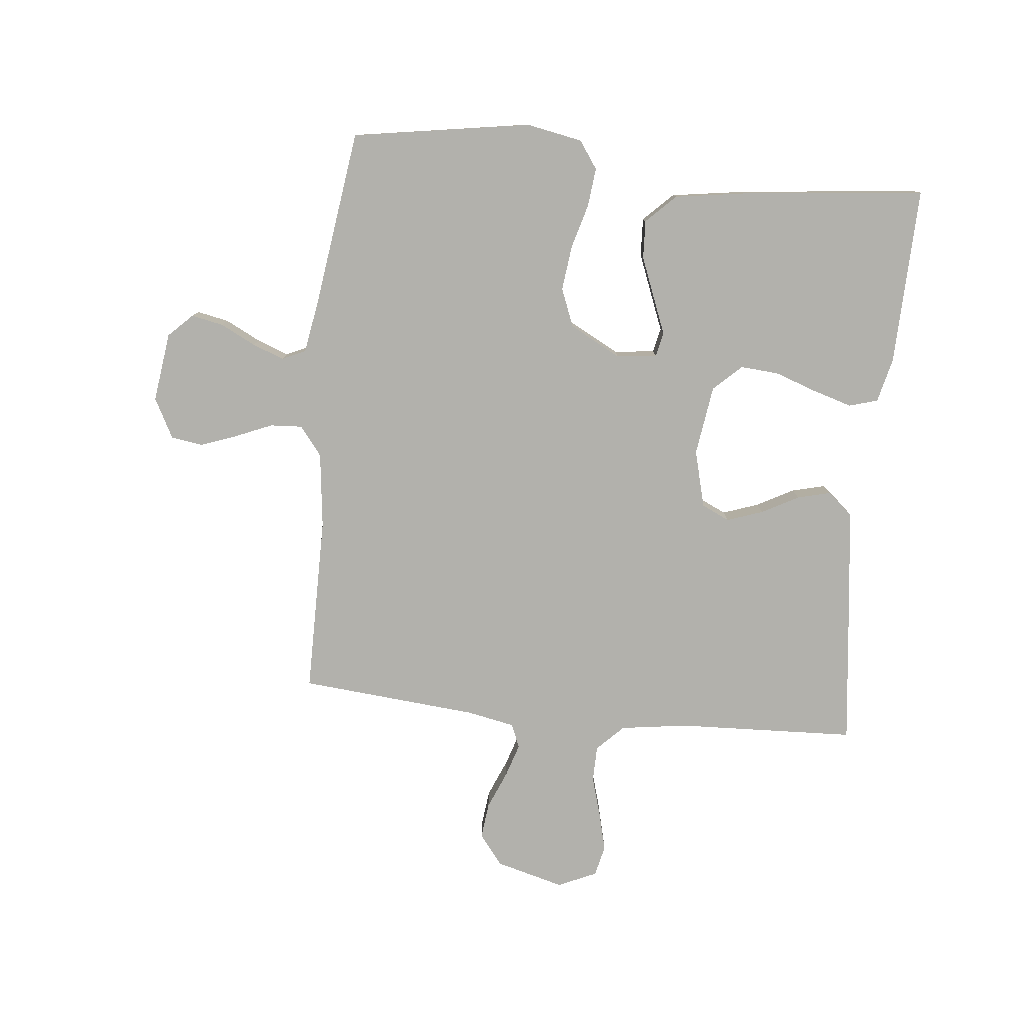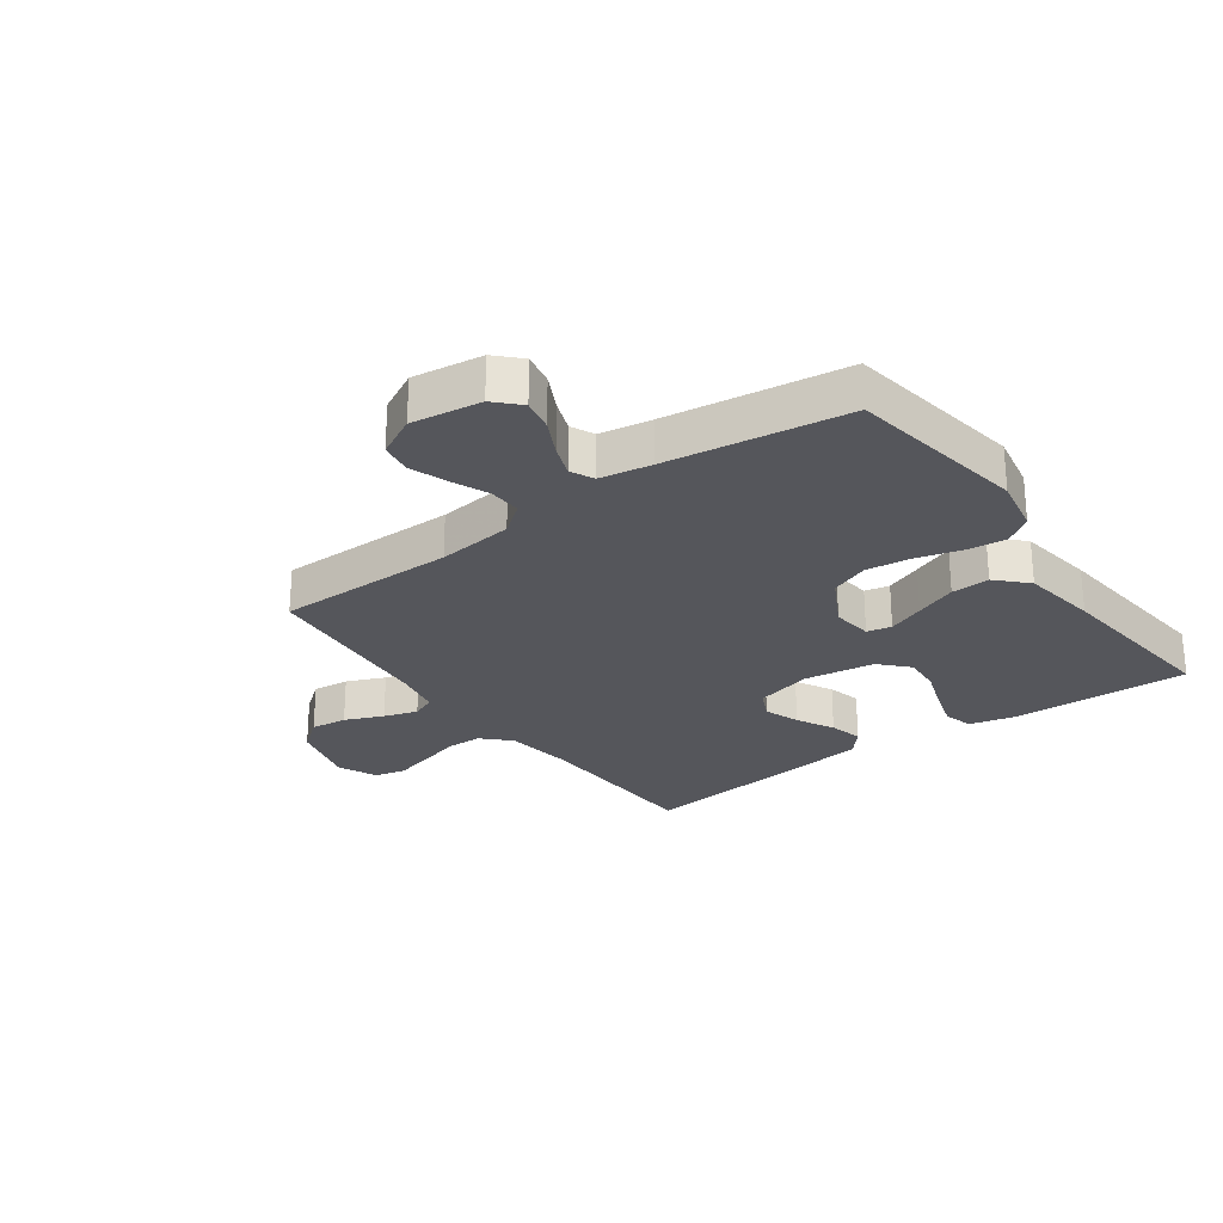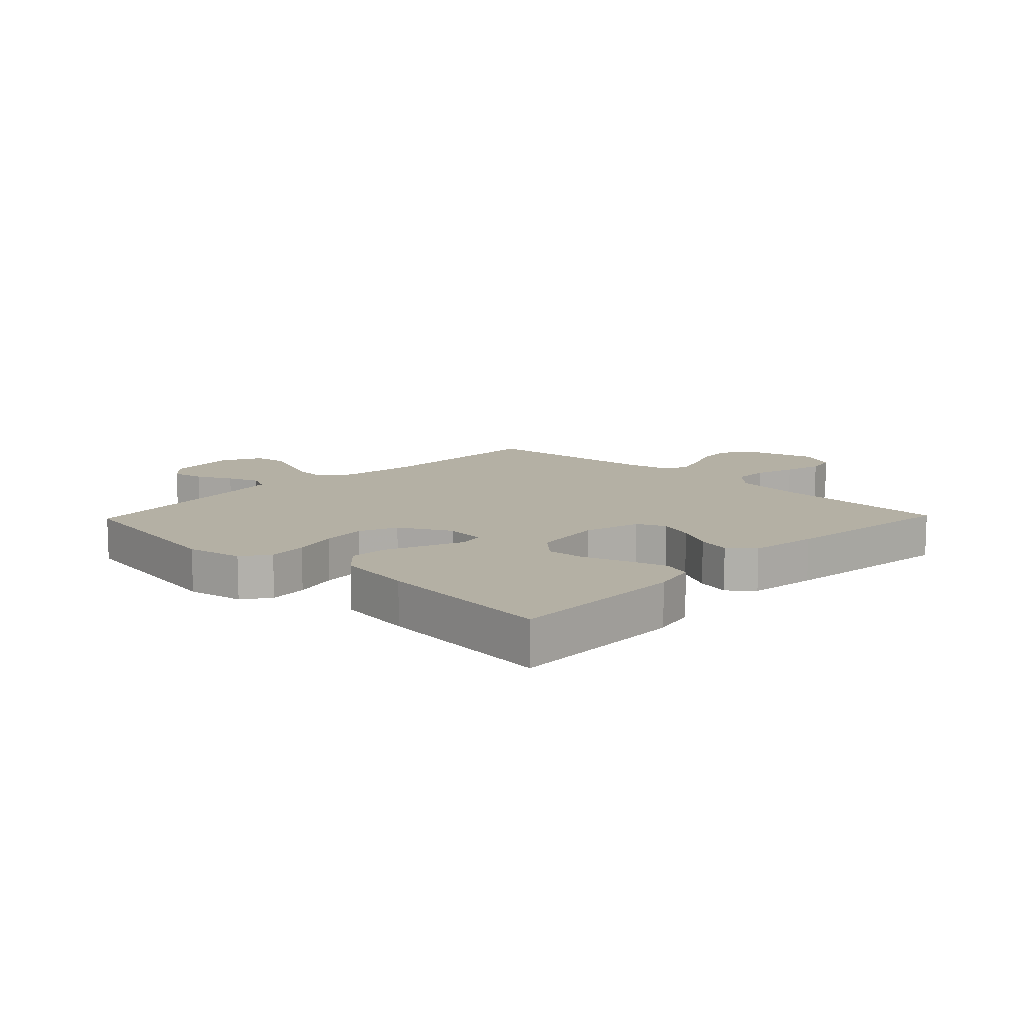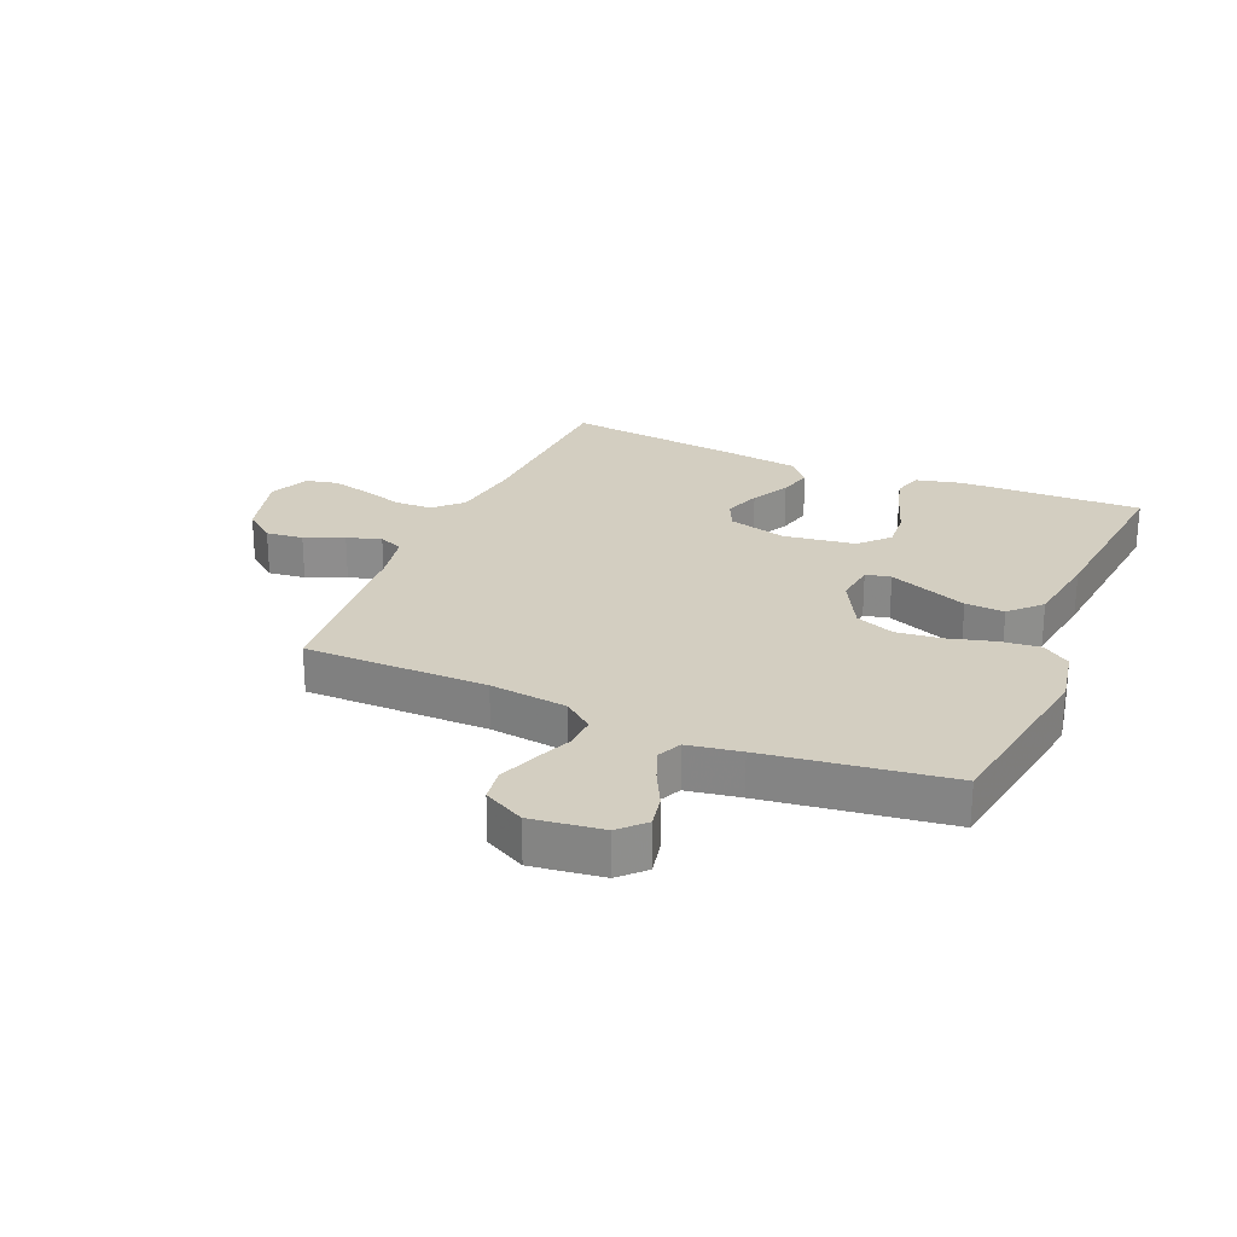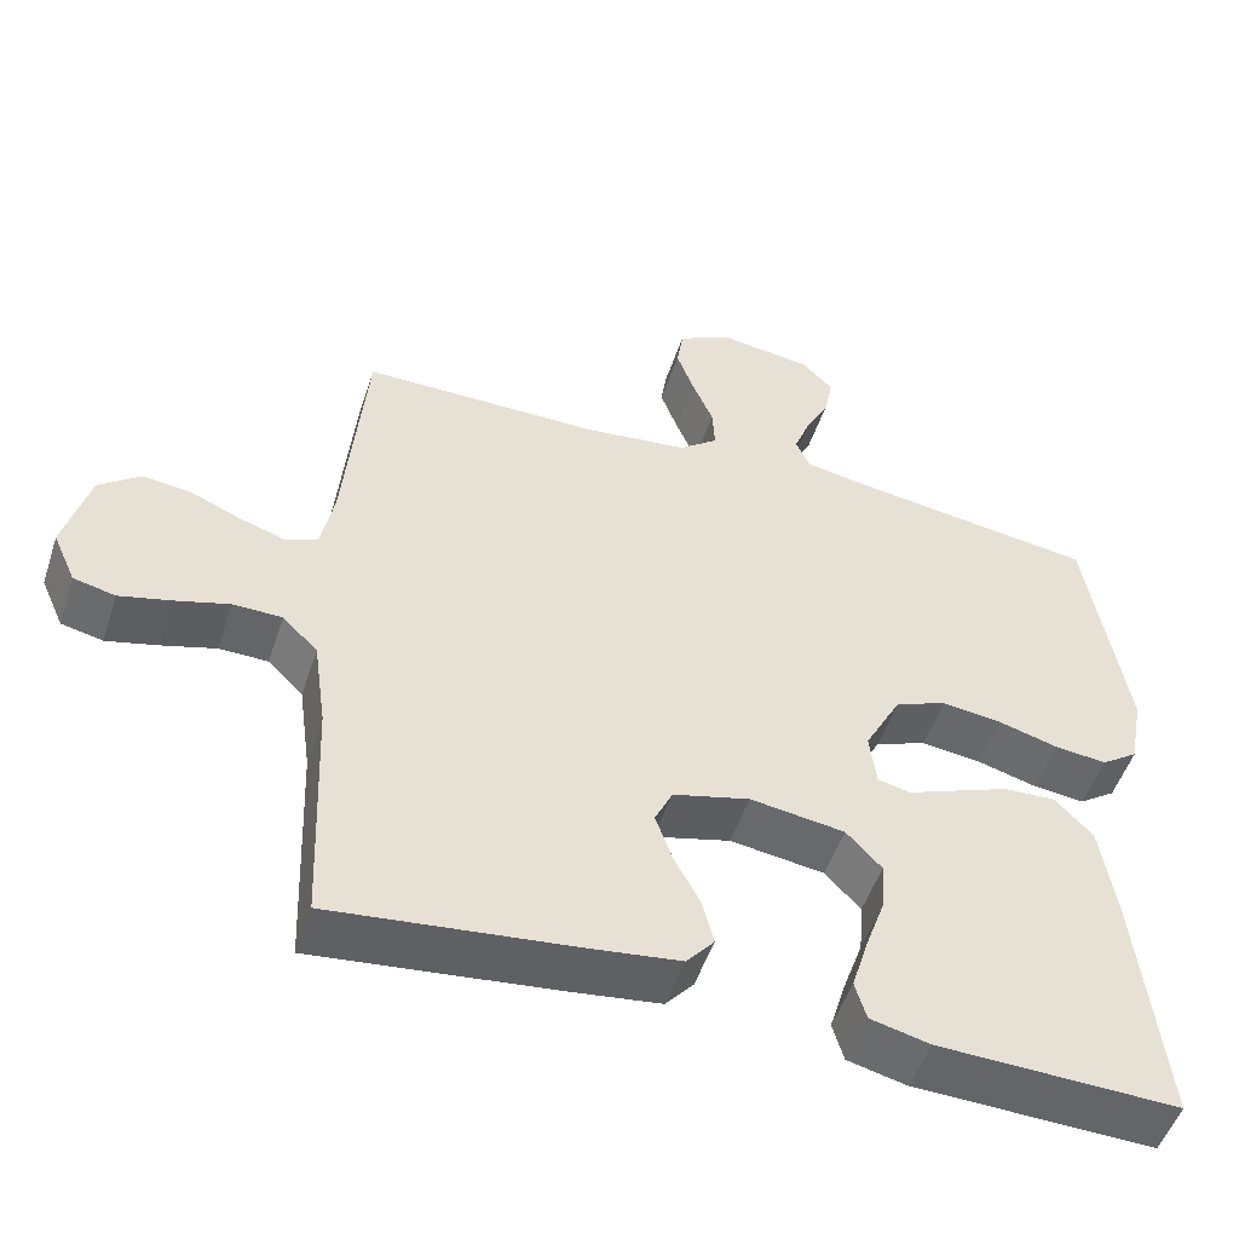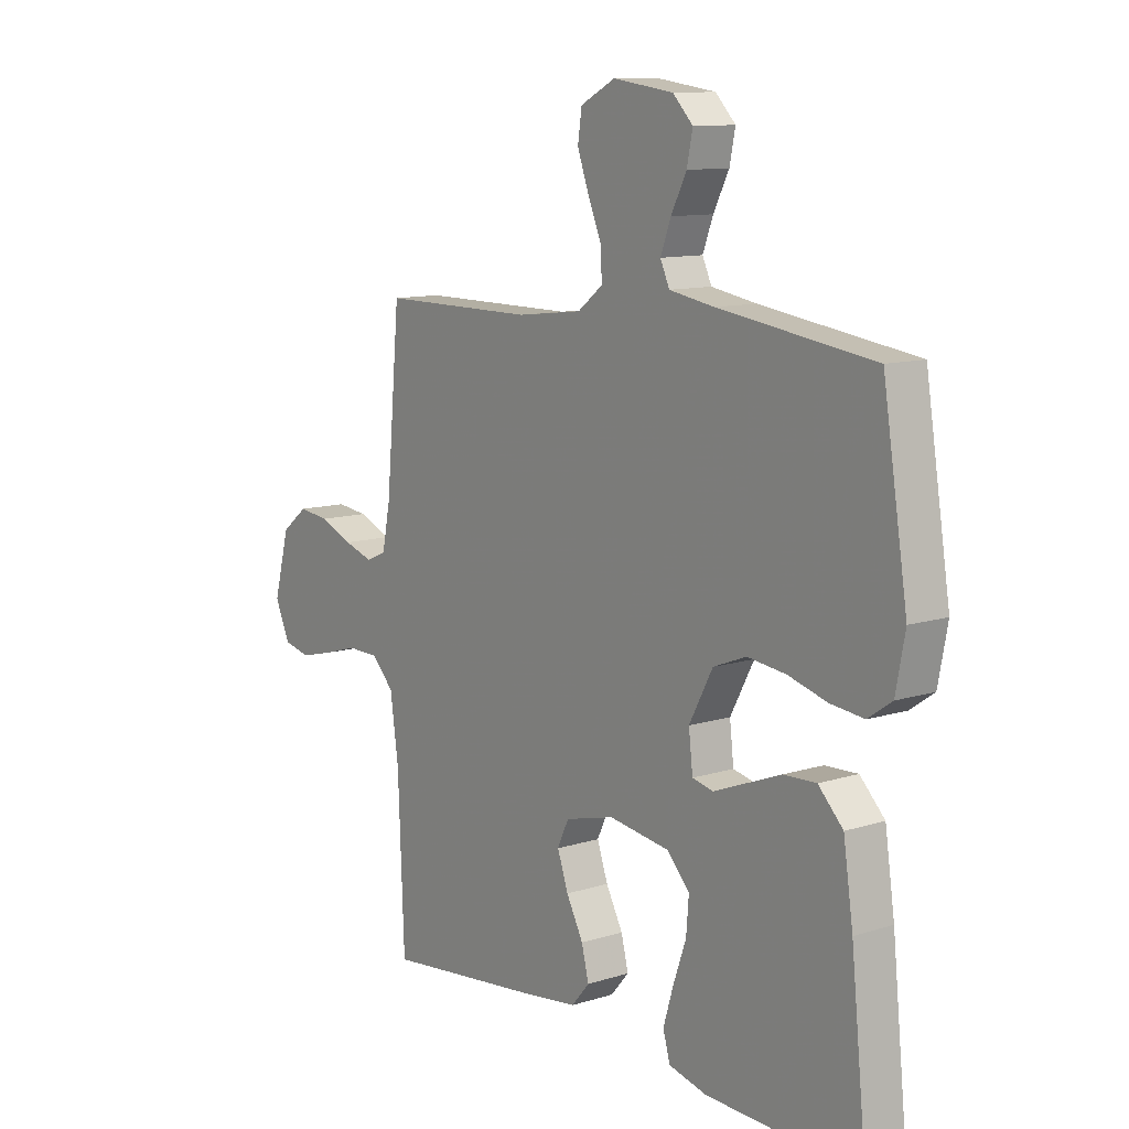
<metadata>
{"format":"obj","ext":"obj","renderer":"f3d","projection":"perspective","resolution":1024,"background":"white","views":[{"elev":-78.9,"azim":84.3,"up":"+Y"},{"elev":-26.3,"azim":35.9,"up":"+Y"},{"elev":11.4,"azim":133.9,"up":"+Y"},{"elev":25.3,"azim":23.2,"up":"+Y"},{"elev":-51.2,"azim":-18.1,"up":"+Z"},{"elev":11.1,"azim":52.4,"up":"+Z"}]}
</metadata>
<code>
v 0.5 0.07 0.5
v 0.548 0.07 0.2
v 0.53 0.07 0.106
v 0.484 0.07 0.074
v 0.419 0.07 0.081
v 0.344 0.07 0.102
v 0.269 0.07 0.111
v 0.205 0.07 0.086
v 0.159 0.07 0
v 0.167 0.07 -0.068
v 0.208 0.07 -0.077
v 0.269 0.07 -0.053
v 0.338 0.07 -0.026
v 0.402 0.07 -0.023
v 0.45 0.07 -0.072
v 0.469 0.07 -0.2
v 0.5 0.07 -0.5
v 0.2 0.07 -0.491
v 0.126 0.07 -0.473
v 0.112 0.07 -0.425
v 0.132 0.07 -0.359
v 0.157 0.07 -0.288
v 0.162 0.07 -0.224
v 0.118 0.07 -0.177
v 0 0.07 -0.16
v -0.096 0.07 -0.185
v -0.118 0.07 -0.232
v -0.097 0.07 -0.292
v -0.064 0.07 -0.354
v -0.05 0.07 -0.41
v -0.085 0.07 -0.451
v -0.2 0.07 -0.466
v -0.5 0.07 -0.5
v -0.512 0.07 -0.2
v -0.528 0.07 -0.086
v -0.572 0.07 -0.042
v -0.633 0.07 -0.041
v -0.701 0.07 -0.061
v -0.765 0.07 -0.077
v -0.817 0.07 -0.065
v -0.846 0.07 0
v -0.815 0.07 0.115
v -0.764 0.07 0.155
v -0.703 0.07 0.148
v -0.639 0.07 0.121
v -0.583 0.07 0.103
v -0.543 0.07 0.12
v -0.527 0.07 0.2
v -0.5 0.07 0.5
v -0.2 0.07 0.5
v -0.073 0.07 0.515
v -0.024 0.07 0.553
v -0.027 0.07 0.607
v -0.053 0.07 0.669
v -0.075 0.07 0.73
v -0.067 0.07 0.783
v 0 0.07 0.818
v 0.117 0.07 0.802
v 0.156 0.07 0.762
v 0.145 0.07 0.708
v 0.115 0.07 0.649
v 0.095 0.07 0.596
v 0.113 0.07 0.557
v 0.2 0.07 0.542
v 0.5 0 0.5
v 0.548 0 0.2
v 0.53 0 0.106
v 0.484 0 0.074
v 0.419 0 0.081
v 0.344 0 0.102
v 0.269 0 0.111
v 0.205 0 0.086
v 0.159 0 0
v 0.167 0 -0.068
v 0.208 0 -0.077
v 0.269 0 -0.053
v 0.338 0 -0.026
v 0.402 0 -0.023
v 0.45 0 -0.072
v 0.469 0 -0.2
v 0.5 0 -0.5
v 0.2 0 -0.491
v 0.126 0 -0.473
v 0.112 0 -0.425
v 0.132 0 -0.359
v 0.157 0 -0.288
v 0.162 0 -0.224
v 0.118 0 -0.177
v 0 0 -0.16
v -0.096 0 -0.185
v -0.118 0 -0.232
v -0.097 0 -0.292
v -0.064 0 -0.354
v -0.05 0 -0.41
v -0.085 0 -0.451
v -0.2 0 -0.466
v -0.5 0 -0.5
v -0.512 0 -0.2
v -0.528 0 -0.086
v -0.572 0 -0.042
v -0.633 0 -0.041
v -0.701 0 -0.061
v -0.765 0 -0.077
v -0.817 0 -0.065
v -0.846 0 0
v -0.815 0 0.115
v -0.764 0 0.155
v -0.703 0 0.148
v -0.639 0 0.121
v -0.583 0 0.103
v -0.543 0 0.12
v -0.527 0 0.2
v -0.5 0 0.5
v -0.2 0 0.5
v -0.073 0 0.515
v -0.024 0 0.553
v -0.027 0 0.607
v -0.053 0 0.669
v -0.075 0 0.73
v -0.067 0 0.783
v 0 0 0.818
v 0.117 0 0.802
v 0.156 0 0.762
v 0.145 0 0.708
v 0.115 0 0.649
v 0.095 0 0.596
v 0.113 0 0.557
v 0.2 0 0.542
f 59 60 61
f 58 59 61
f 57 58 61
f 56 57 61
f 55 56 61
f 54 55 61
f 53 54 61
f 52 53 61 62
f 51 52 62 63
f 48 49 50
f 47 48 50 51
f 43 44 45
f 42 43 45
f 41 42 45
f 40 41 45
f 39 40 45
f 38 39 45
f 37 38 45
f 36 37 45 46
f 35 36 46 47
f 32 33 34
f 31 32 34
f 30 31 34
f 29 30 34
f 28 29 34
f 34 35 47
f 28 34 47
f 27 28 47
f 20 21 22
f 19 20 22
f 18 19 22
f 17 18 22
f 16 17 22
f 15 16 22
f 14 15 22
f 13 14 22
f 12 13 22
f 11 12 22 23
f 10 11 23 24
f 4 5 6
f 3 4 6
f 2 3 6
f 1 2 6
f 64 1 6
f 64 6 7
f 51 63 64
f 47 51 64
f 27 47 64
f 26 27 64
f 25 26 64
f 9 10 24 25
f 8 9 25 64
f 7 8 64
f 125 124 123
f 125 123 122
f 125 122 121
f 125 121 120
f 125 120 119
f 125 119 118
f 125 118 117
f 126 125 117 116
f 127 126 116 115
f 114 113 112
f 115 114 112 111
f 109 108 107
f 109 107 106
f 109 106 105
f 109 105 104
f 109 104 103
f 109 103 102
f 109 102 101
f 110 109 101 100
f 111 110 100 99
f 98 97 96
f 98 96 95
f 98 95 94
f 98 94 93
f 98 93 92
f 111 99 98
f 111 98 92
f 111 92 91
f 86 85 84
f 86 84 83
f 86 83 82
f 86 82 81
f 86 81 80
f 86 80 79
f 86 79 78
f 86 78 77
f 86 77 76
f 87 86 76 75
f 88 87 75 74
f 70 69 68
f 70 68 67
f 70 67 66
f 70 66 65
f 70 65 128
f 71 70 128
f 128 127 115
f 128 115 111
f 128 111 91
f 128 91 90
f 128 90 89
f 89 88 74 73
f 128 89 73 72
f 128 72 71
f 1 65 66 2
f 2 66 67 3
f 3 67 68 4
f 4 68 69 5
f 5 69 70 6
f 6 70 71 7
f 7 71 72 8
f 8 72 73 9
f 9 73 74 10
f 10 74 75 11
f 11 75 76 12
f 12 76 77 13
f 13 77 78 14
f 14 78 79 15
f 15 79 80 16
f 16 80 81 17
f 17 81 82 18
f 18 82 83 19
f 19 83 84 20
f 20 84 85 21
f 21 85 86 22
f 22 86 87 23
f 23 87 88 24
f 24 88 89 25
f 25 89 90 26
f 26 90 91 27
f 27 91 92 28
f 28 92 93 29
f 29 93 94 30
f 30 94 95 31
f 31 95 96 32
f 32 96 97 33
f 33 97 98 34
f 34 98 99 35
f 35 99 100 36
f 36 100 101 37
f 37 101 102 38
f 38 102 103 39
f 39 103 104 40
f 40 104 105 41
f 41 105 106 42
f 42 106 107 43
f 43 107 108 44
f 44 108 109 45
f 45 109 110 46
f 46 110 111 47
f 47 111 112 48
f 48 112 113 49
f 49 113 114 50
f 50 114 115 51
f 51 115 116 52
f 52 116 117 53
f 53 117 118 54
f 54 118 119 55
f 55 119 120 56
f 56 120 121 57
f 57 121 122 58
f 58 122 123 59
f 59 123 124 60
f 60 124 125 61
f 61 125 126 62
f 62 126 127 63
f 63 127 128 64
f 64 128 65 1

</code>
